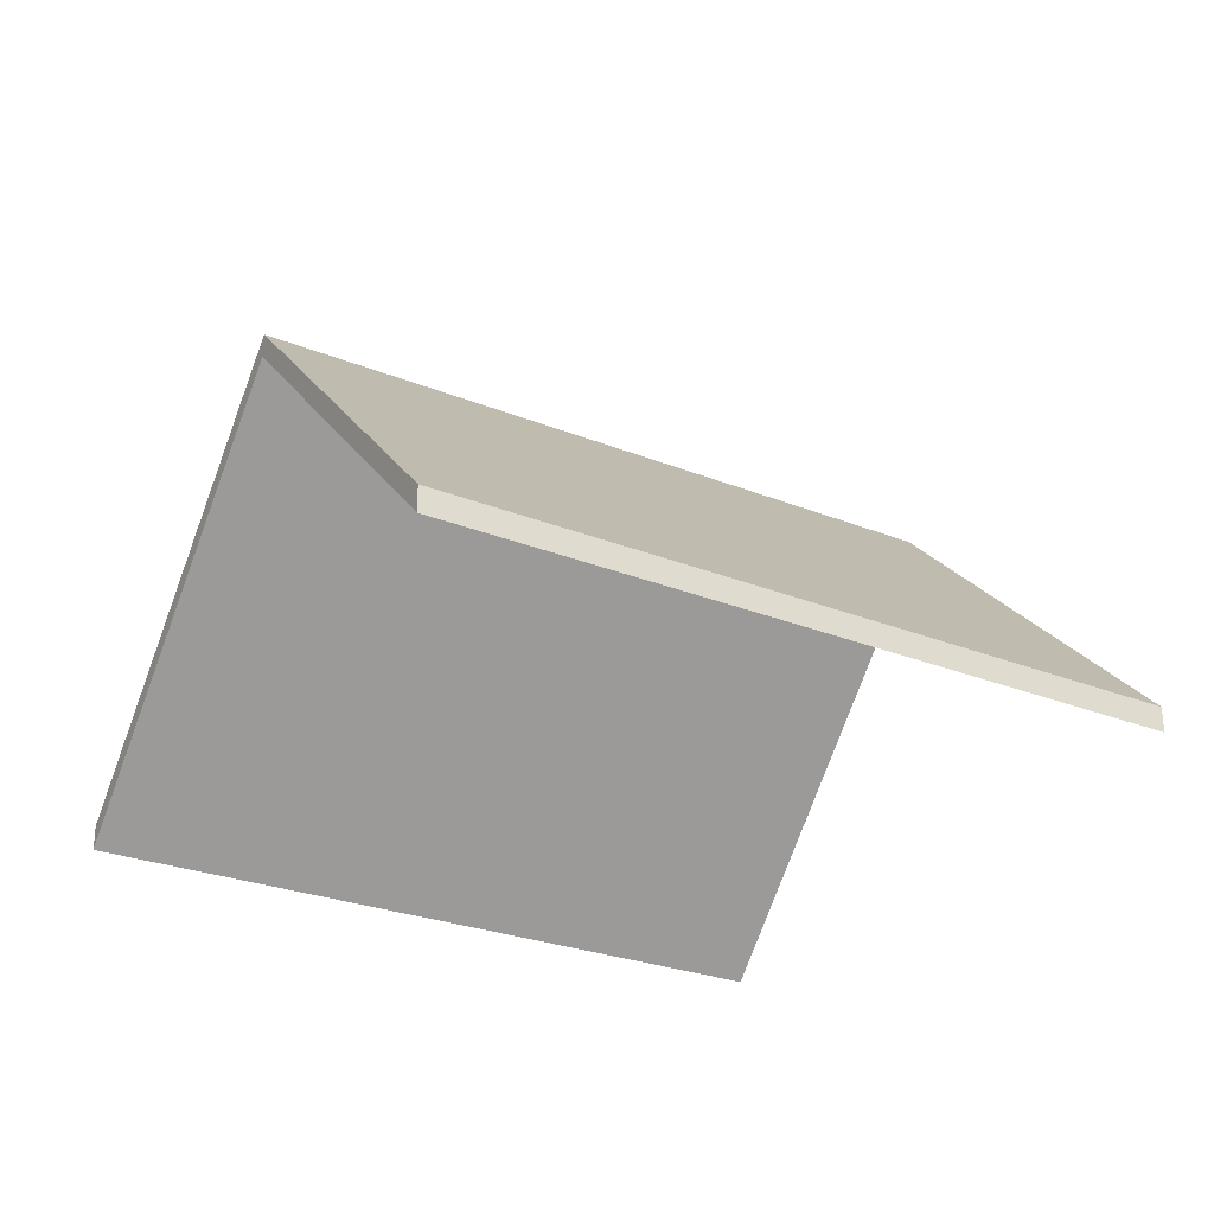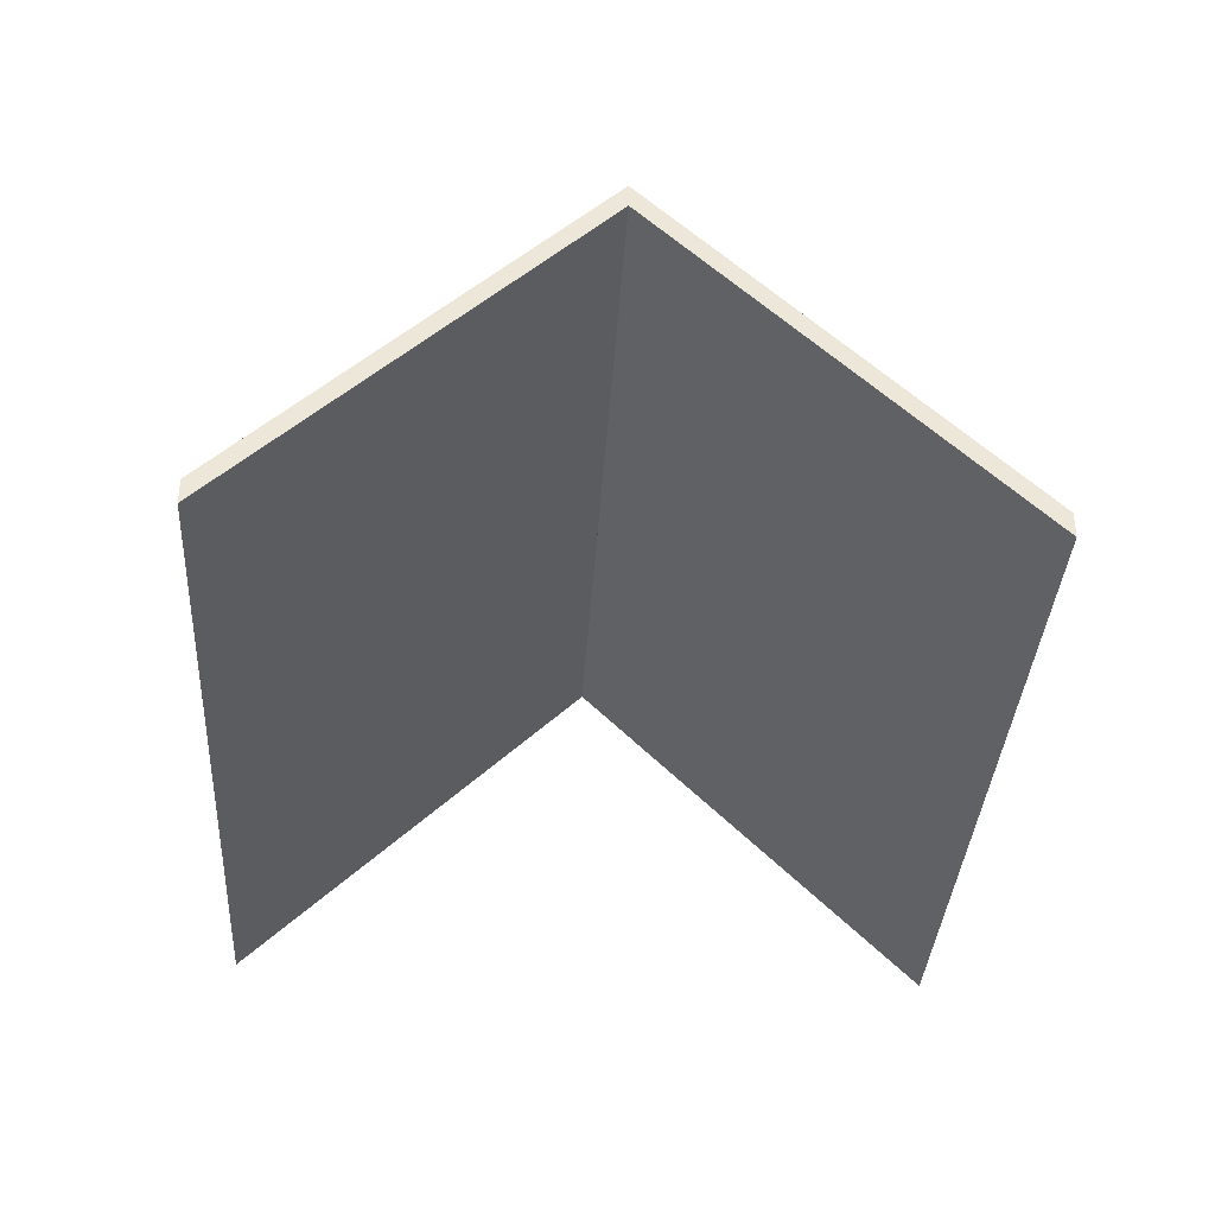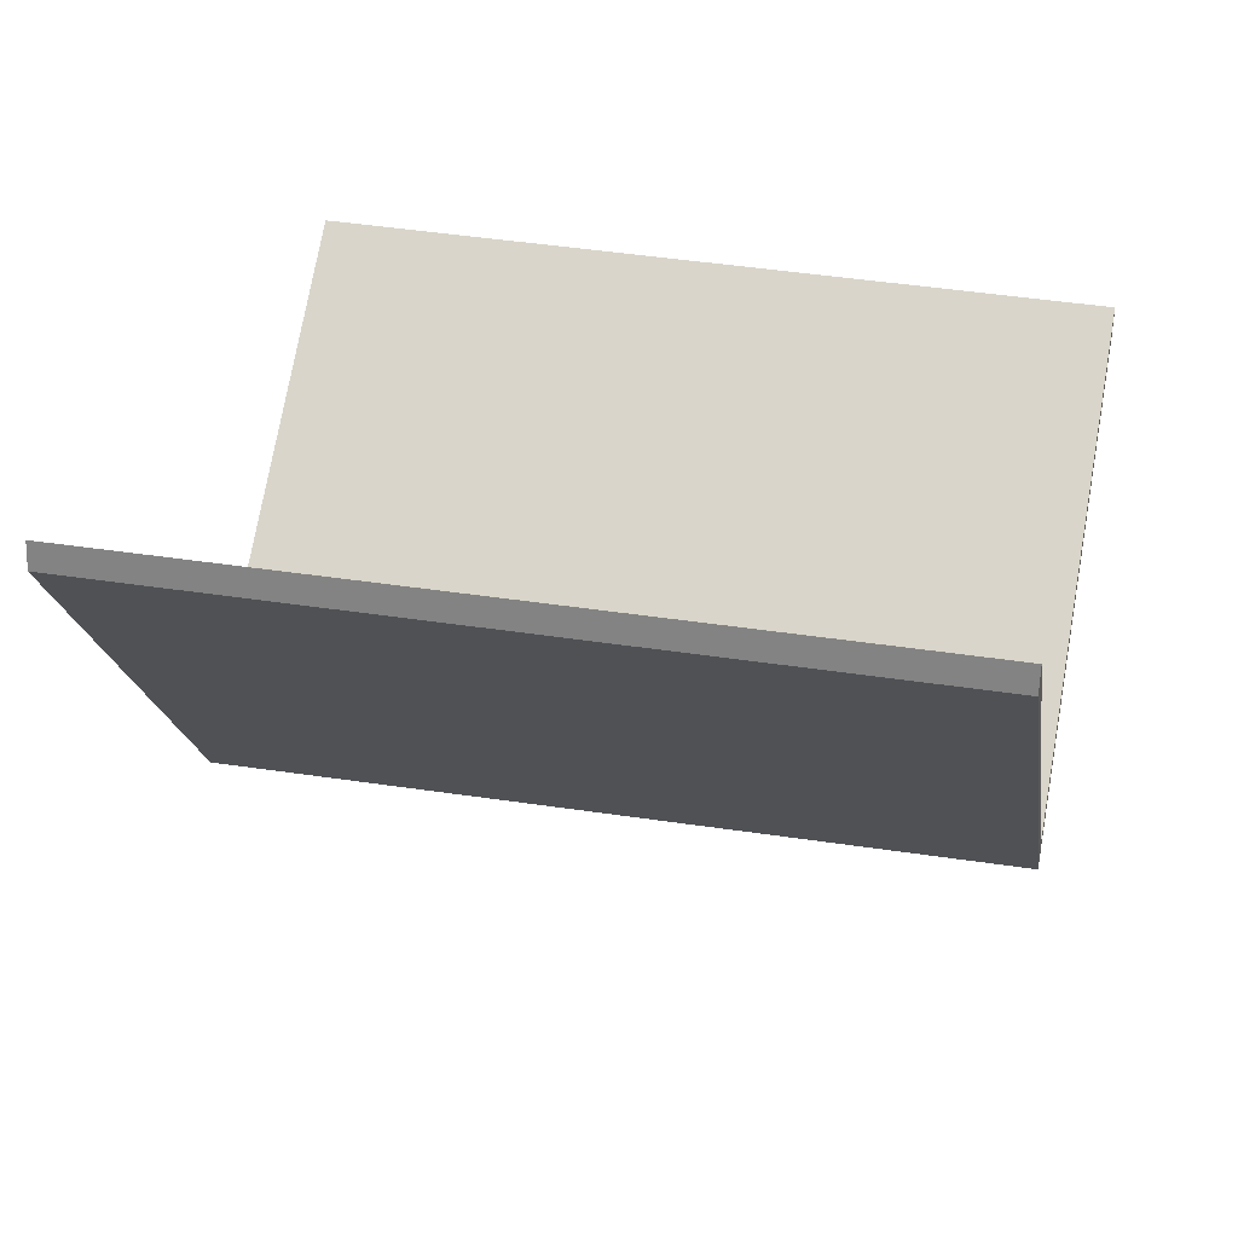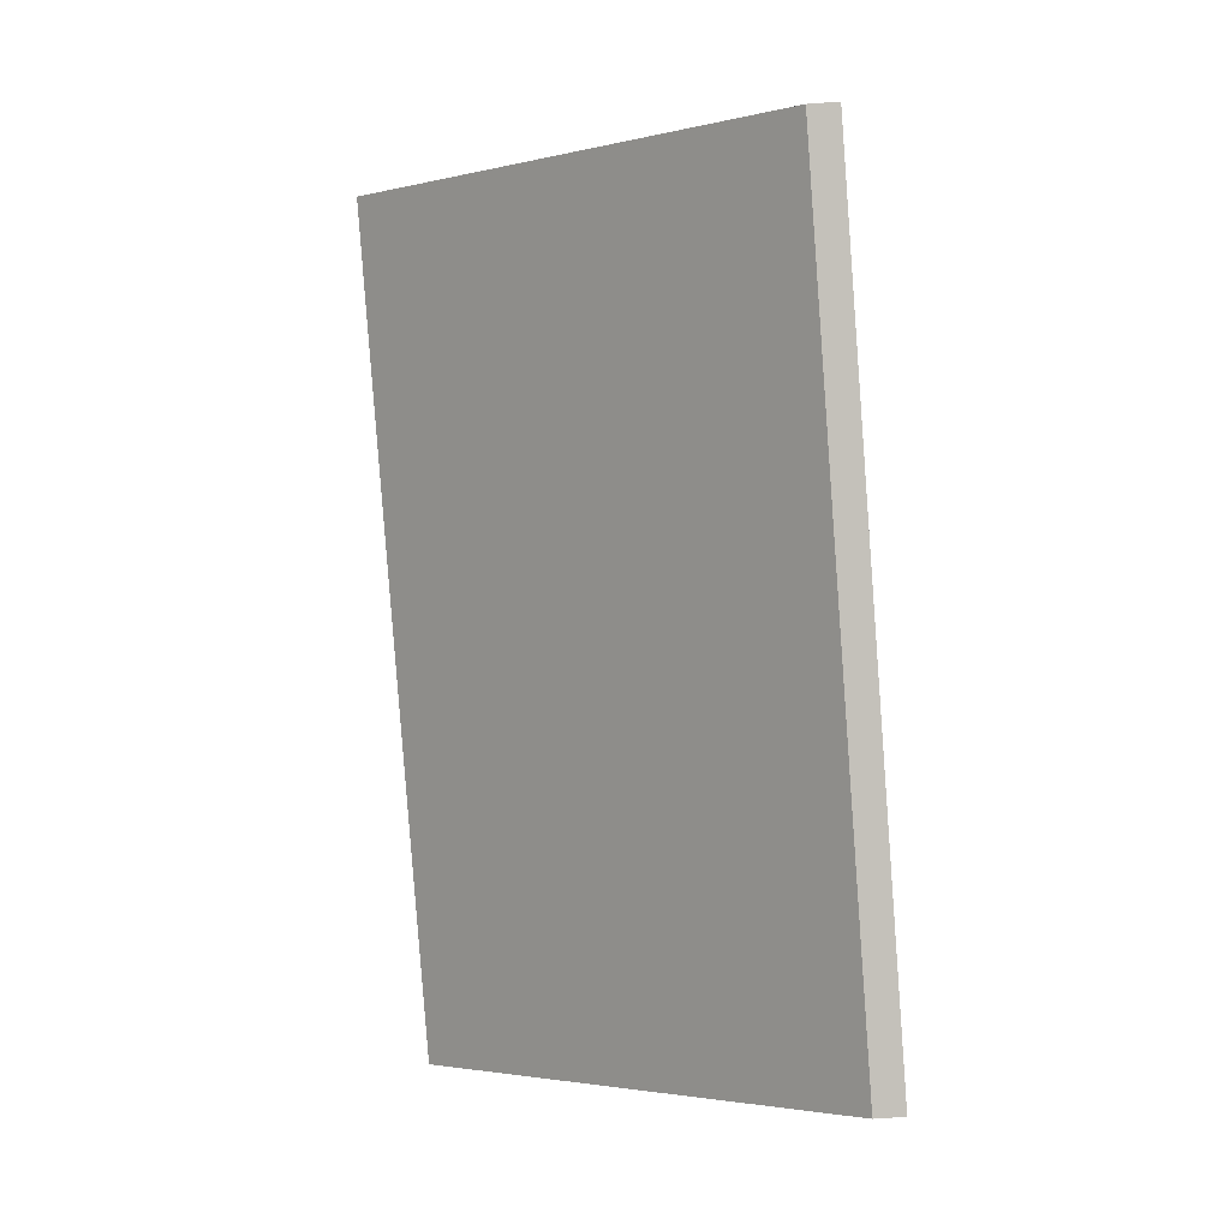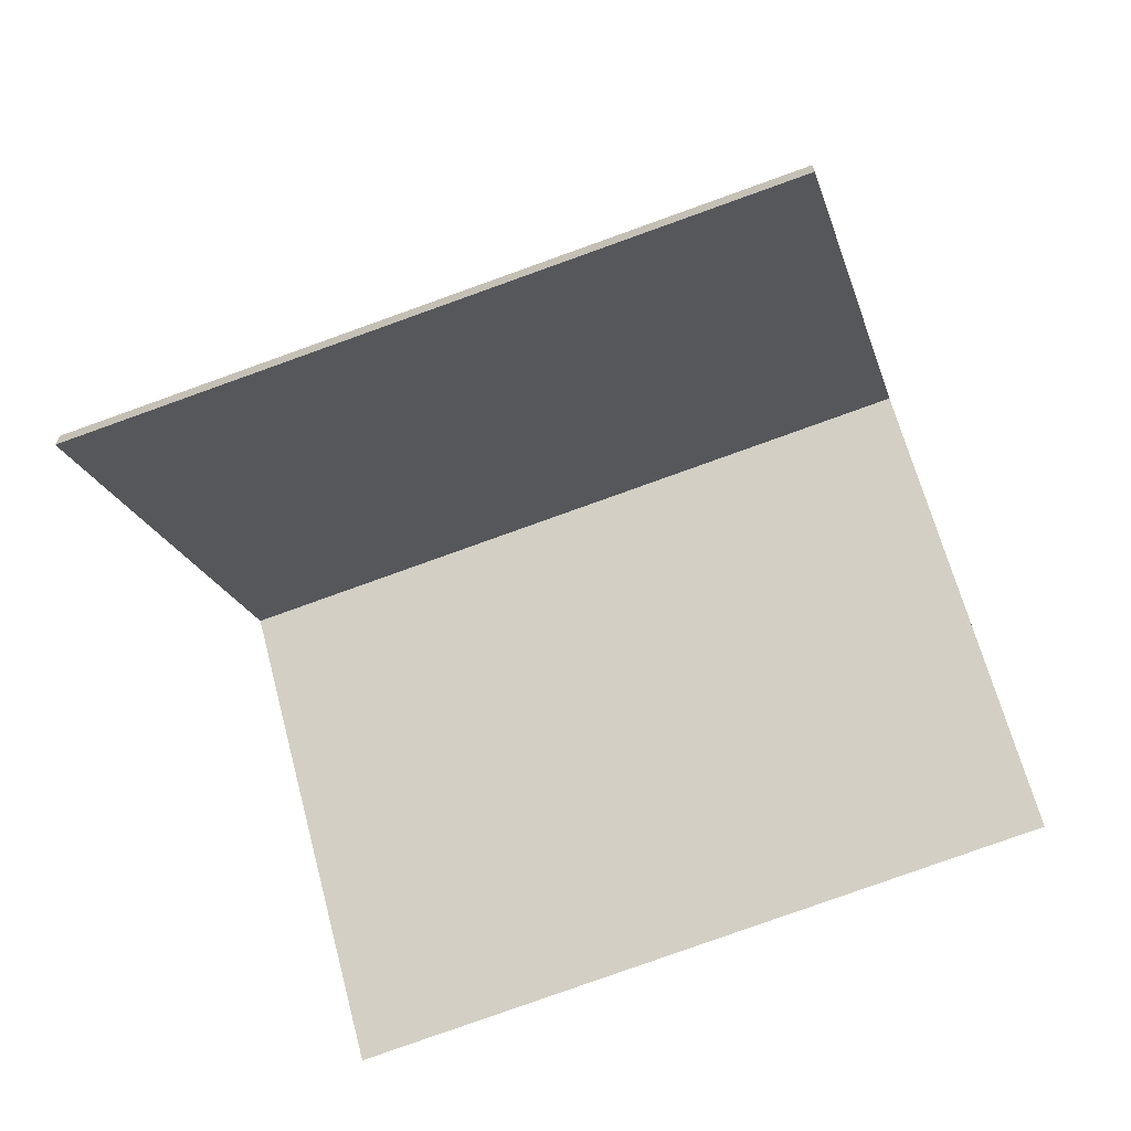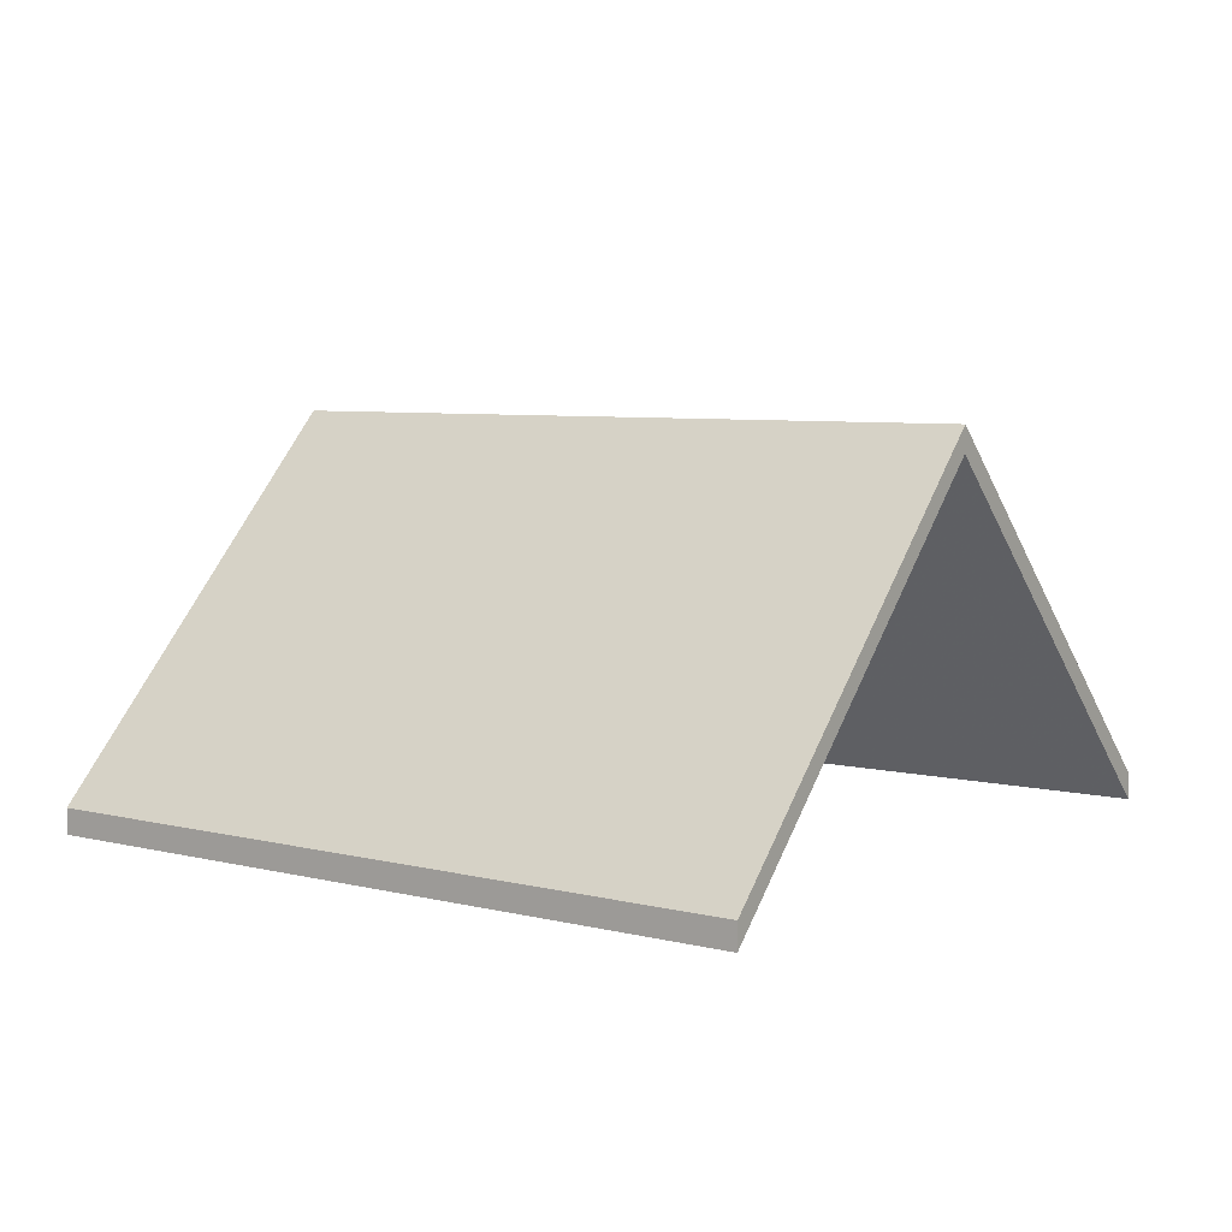
<metadata>
{"format":"obj","ext":"obj","renderer":"f3d","projection":"perspective","resolution":1024,"background":"white","views":[{"elev":-29.2,"azim":-17.0,"up":"+Y"},{"elev":-37.5,"azim":-81.0,"up":"+Y"},{"elev":-62.9,"azim":-1.7,"up":"+Z"},{"elev":-76.0,"azim":-86.0,"up":"+Z"},{"elev":-67.6,"azim":33.7,"up":"+Y"},{"elev":7.4,"azim":-132.7,"up":"+Y"}]}
</metadata>
<code>
v 1.451 -0.06641 -0.8865
v 1.459 -0.1029 -0.8508
v 1.459 -0.1055 -0.8508
v 1.451 -0.06904 -0.8865
v 1.376 -0.0654 -0.8697
v 1.451 -0.06641 -0.8865
v 1.451 -0.06904 -0.8865
v 1.376 -0.06803 -0.8697
v 1.459 -0.1029 -0.8508
v 1.384 -0.1029 -0.8331
v 1.384 -0.1055 -0.8331
v 1.459 -0.1055 -0.8508
v 1.384 -0.1029 -0.8331
v 1.376 -0.0654 -0.8697
v 1.376 -0.06803 -0.8697
v 1.384 -0.1055 -0.8331
v 1.451 -0.06641 -0.8865
v 1.376 -0.0654 -0.8697
v 1.384 -0.1029 -0.8331
v 1.459 -0.1029 -0.8508
v 1.384 -0.1055 -0.8331
v 1.376 -0.06803 -0.8697
v 1.451 -0.06904 -0.8865
v 1.459 -0.1055 -0.8508
v 1.376 -0.0654 -0.8697
v 1.368 -0.1029 -0.9063
v 1.368 -0.1055 -0.9063
v 1.376 -0.06803 -0.8697
v 1.368 -0.1029 -0.9063
v 1.443 -0.1029 -0.9221
v 1.443 -0.1055 -0.9221
v 1.368 -0.1055 -0.9063
v 1.451 -0.06641 -0.8865
v 1.376 -0.0654 -0.8697
v 1.376 -0.06803 -0.8697
v 1.451 -0.06904 -0.8865
v 1.443 -0.1029 -0.9221
v 1.451 -0.06641 -0.8865
v 1.451 -0.06904 -0.8865
v 1.443 -0.1055 -0.9221
v 1.376 -0.0654 -0.8697
v 1.451 -0.06641 -0.8865
v 1.443 -0.1029 -0.9221
v 1.368 -0.1029 -0.9063
v 1.443 -0.1055 -0.9221
v 1.451 -0.06904 -0.8865
v 1.376 -0.06803 -0.8697
v 1.368 -0.1055 -0.9063
f 1 2 3
f 1 3 4
f 5 6 7
f 5 7 8
f 9 10 11
f 9 11 12
f 13 14 15
f 13 15 16
f 17 18 19
f 17 19 20
f 21 22 23
f 21 23 24
f 25 26 27
f 25 27 28
f 29 30 31
f 29 31 32
f 33 34 35
f 33 35 36
f 37 38 39
f 37 39 40
f 41 42 43
f 41 43 44
f 45 46 47
f 45 47 48

</code>
